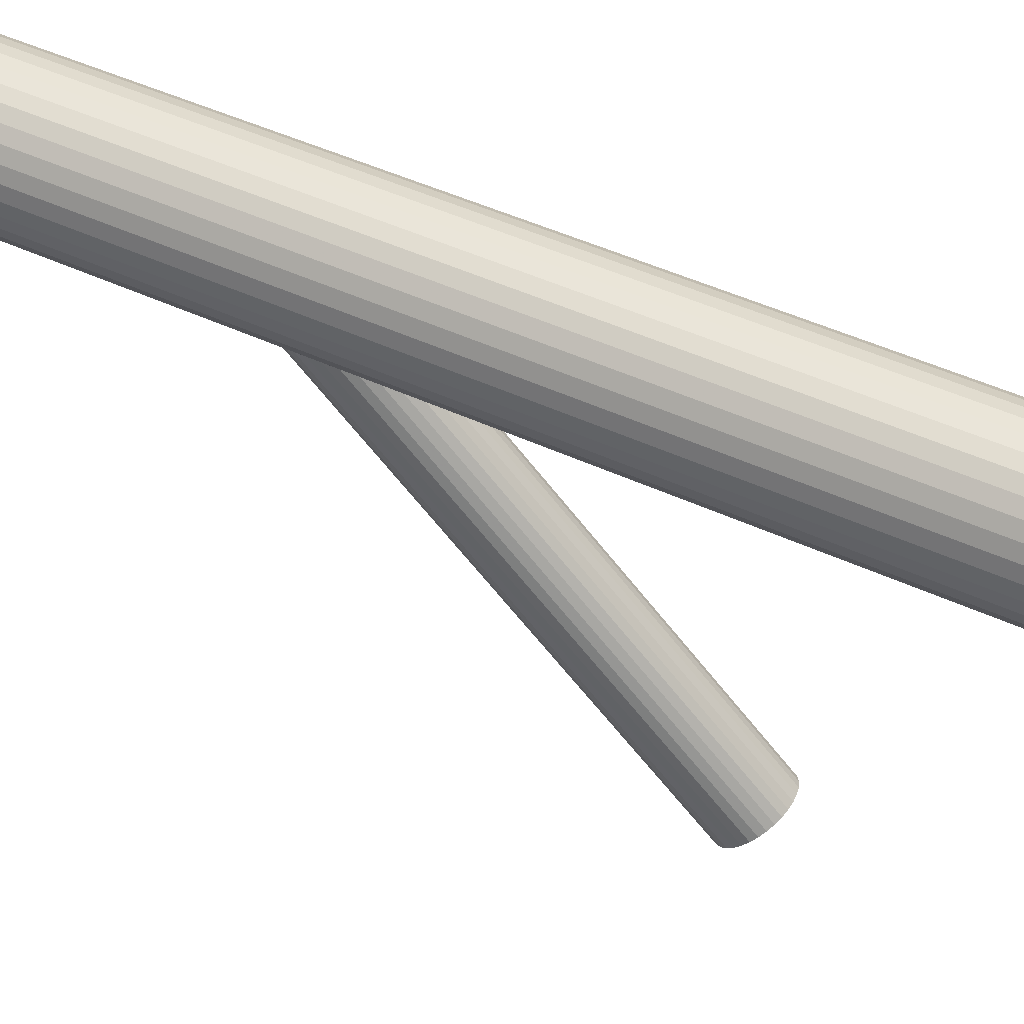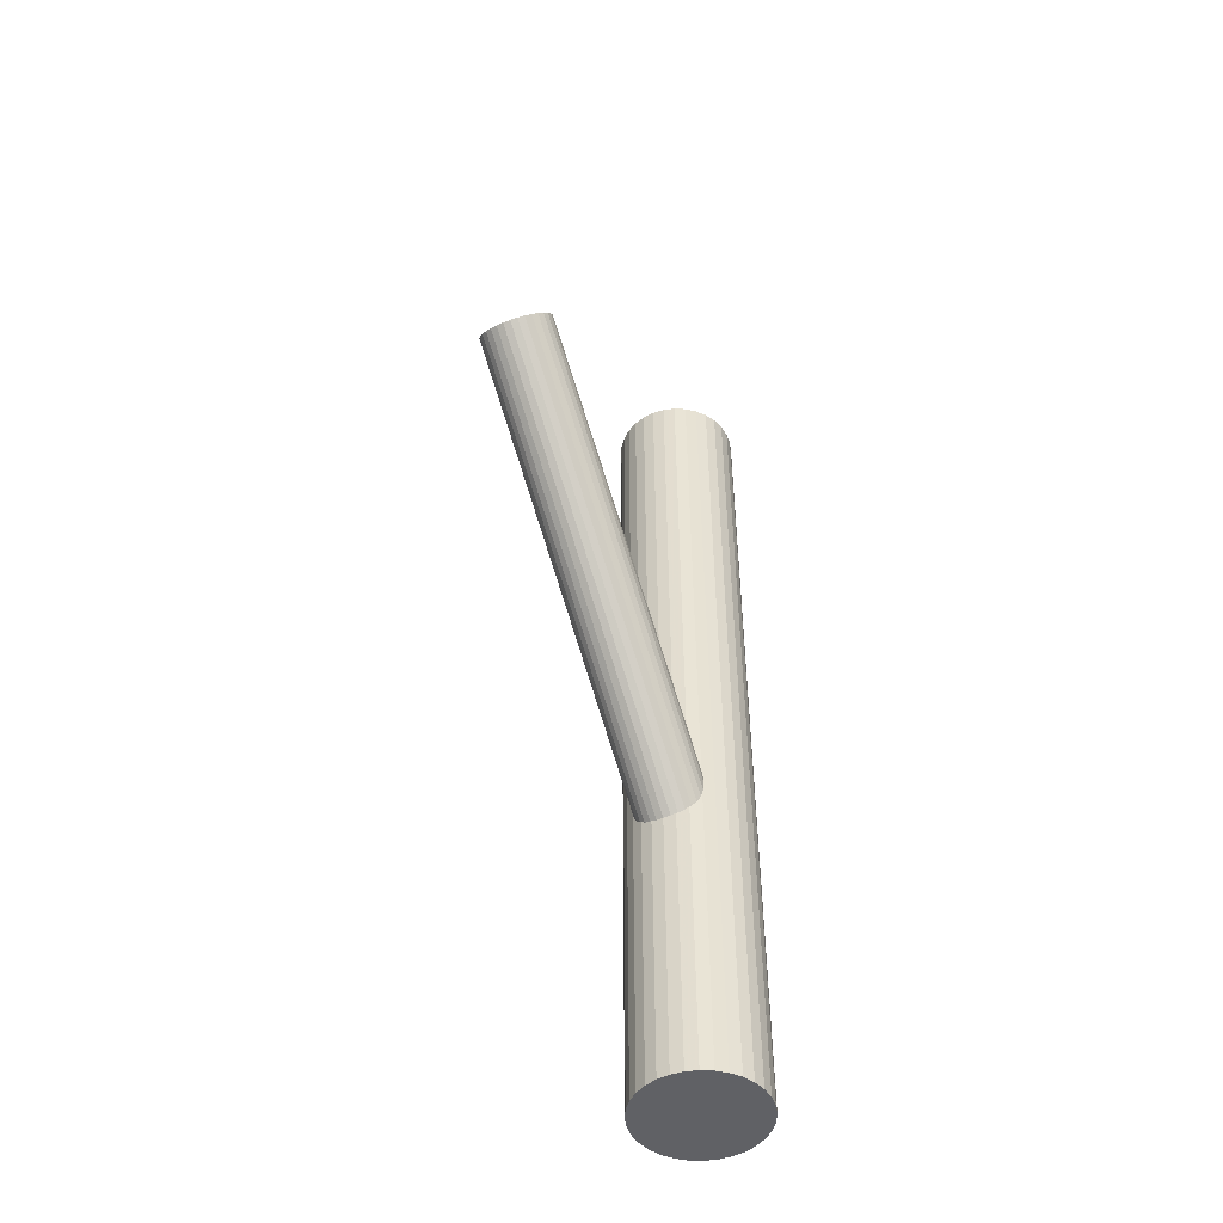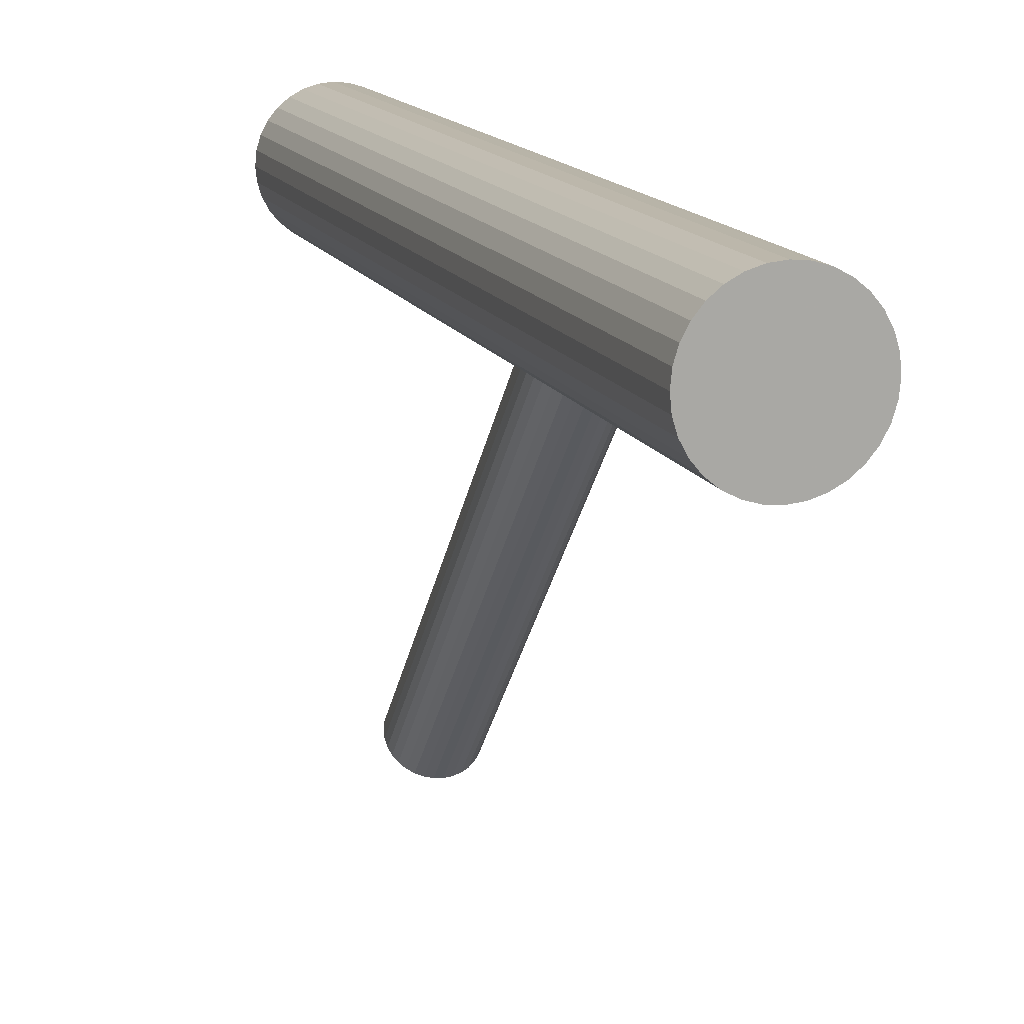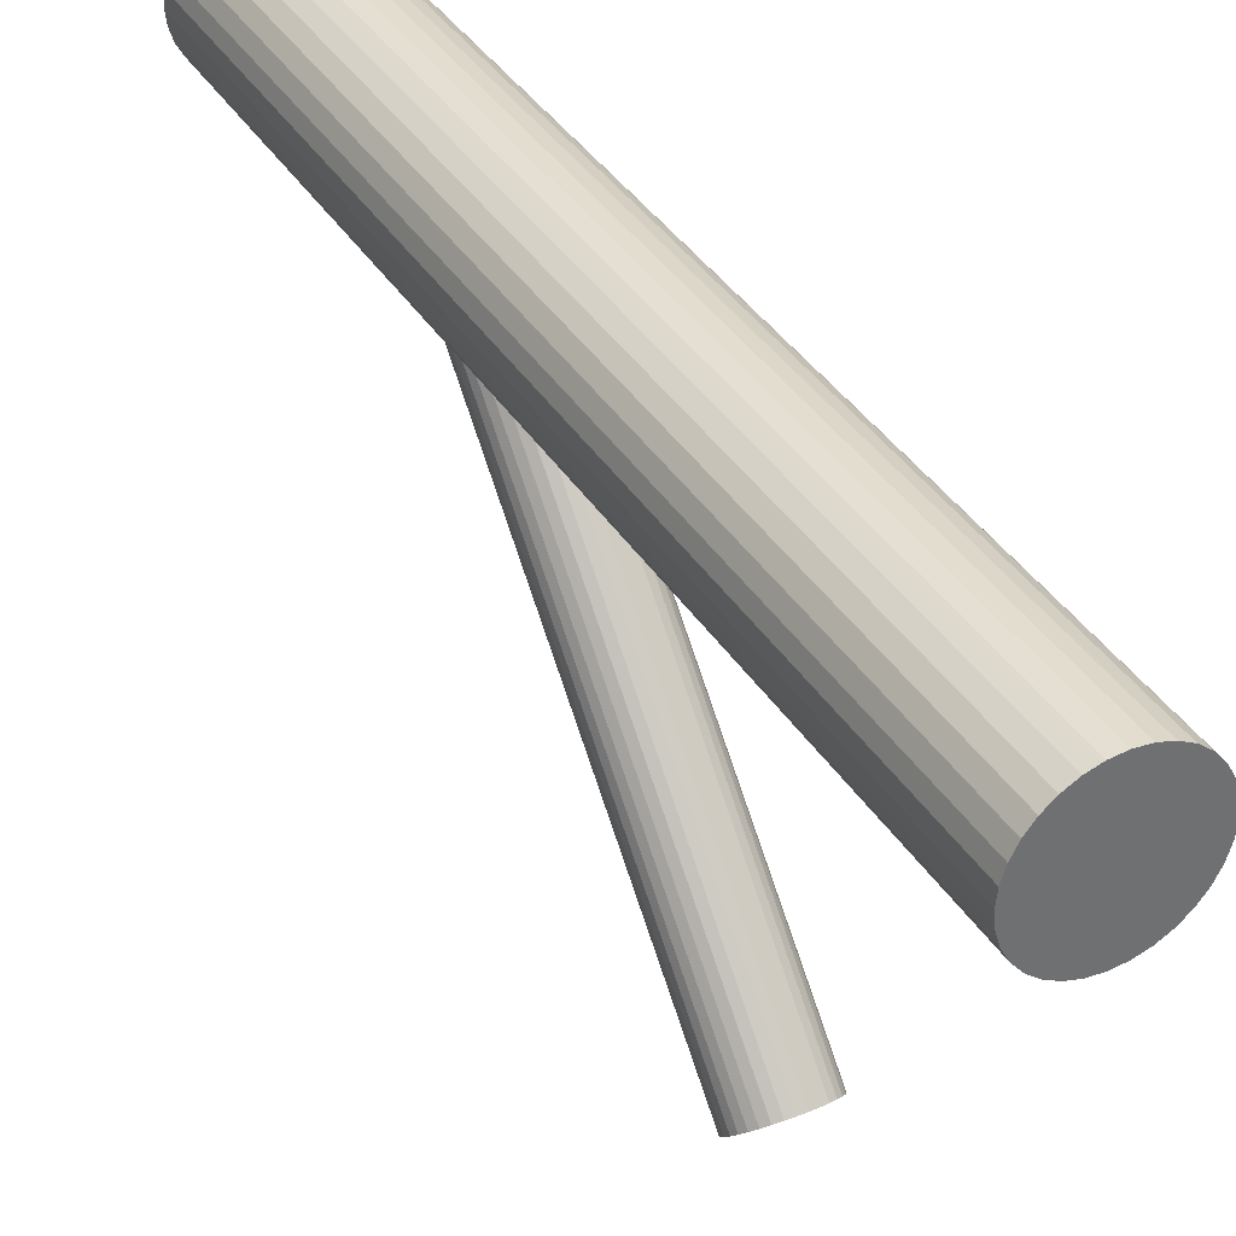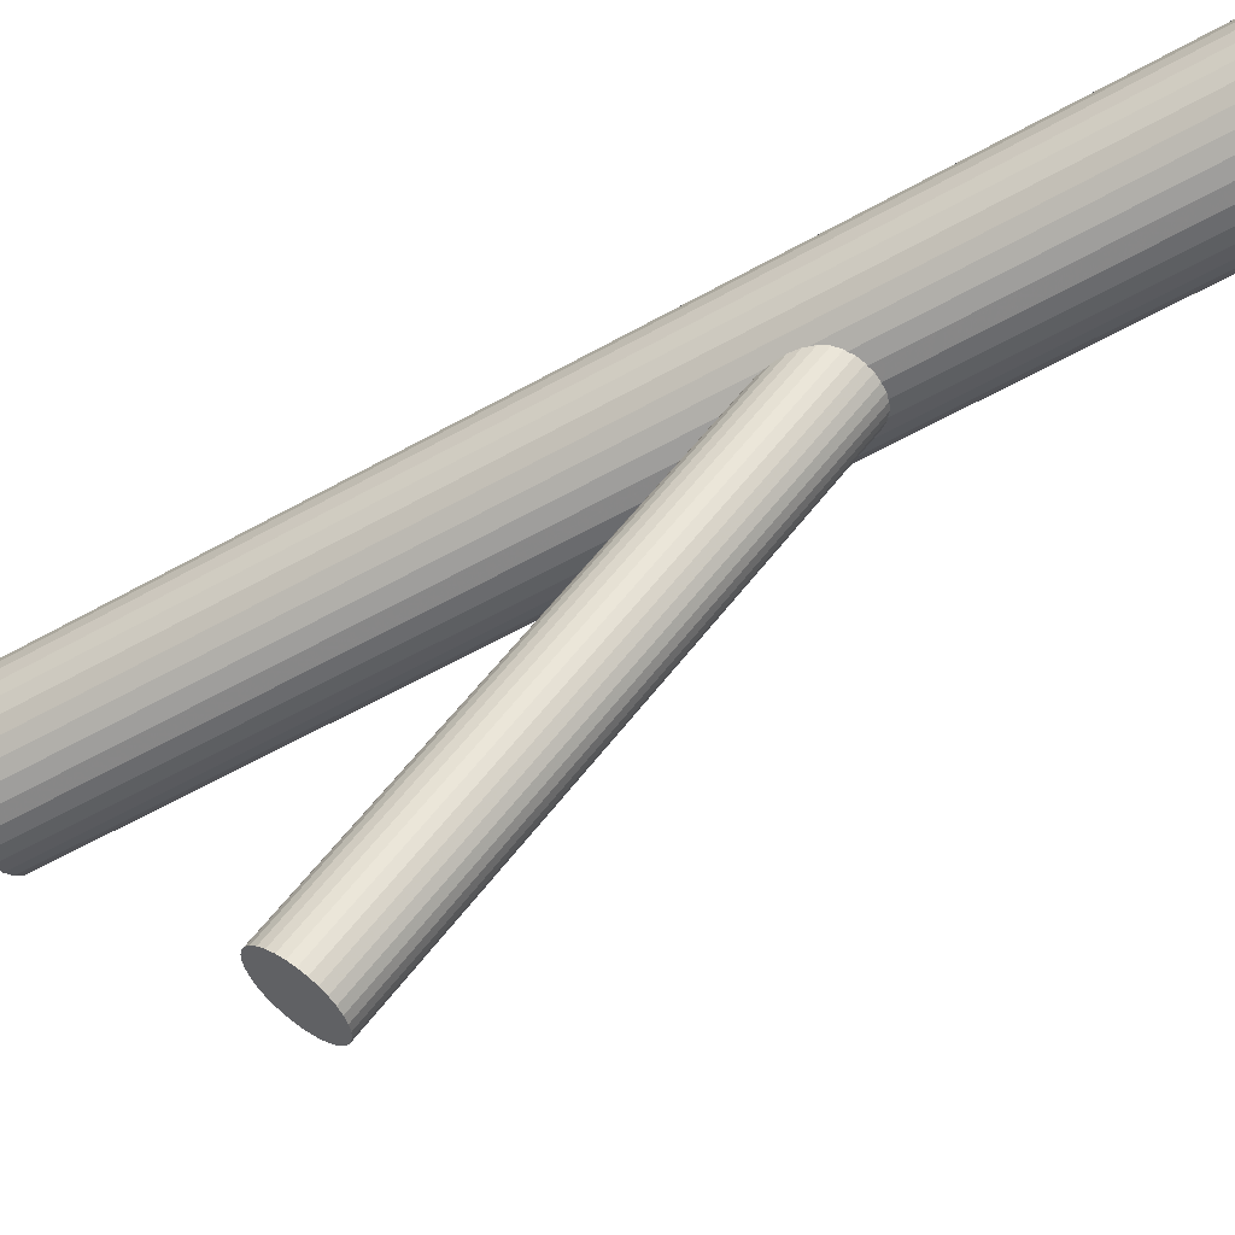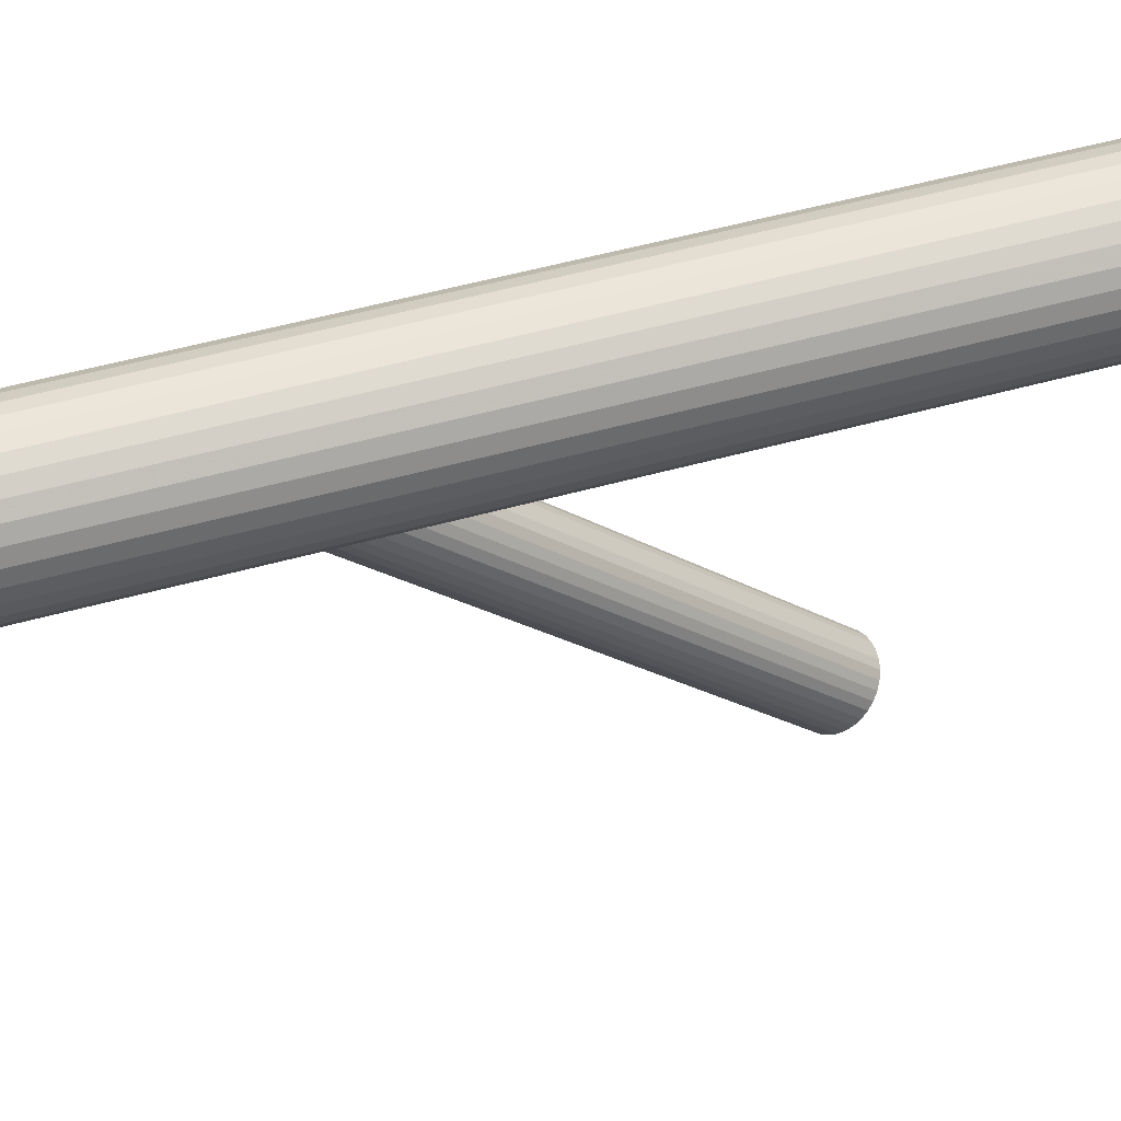
<metadata>
{"format":"obj","ext":"obj","renderer":"f3d","projection":"perspective","resolution":1024,"background":"white","views":[{"elev":48.7,"azim":-62.7,"up":"+Y"},{"elev":-48.7,"azim":25.2,"up":"+Z"},{"elev":13.9,"azim":162.2,"up":"+Y"},{"elev":37.4,"azim":-28.2,"up":"+Y"},{"elev":-58.1,"azim":120.2,"up":"+Y"},{"elev":54.5,"azim":-106.3,"up":"+Y"}]}
</metadata>
<code>
v 0 0.2193 -0.1692
v 0 -0.2331 0.2085
v 0 0.261 -0.5
v 0 0.261 0.5
v 0 0.1218 -0.5
v 0 0.1218 0.5
v 0 -0.2052 0.2376
v 0 0.1635 -0.2274
v 0 -0.261 0.1794
v 0 0.1914 -0.5
v 0 0.1914 0.5
v 0 0.1914 -0.1983
v 0.0335 0.1759 -0.2144
v 0.0335 -0.2486 0.1923
v 0.0335 0.2069 -0.1821
v 0.0335 -0.2176 0.2247
v 0.06825 0.205 -0.5
v 0.06825 0.205 0.5
v 0.06825 0.1778 -0.5
v 0.06825 0.1778 0.5
v 0.05786 0.2301 -0.5
v 0.05786 0.2301 0.5
v 0.05786 0.1527 -0.5
v 0.05786 0.1527 0.5
v 0.06429 0.1648 -0.5
v 0.06429 0.1648 0.5
v 0.06429 0.218 -0.5
v 0.06429 0.218 0.5
v 0.03952 0.1968 -0.1926
v 0.03952 0.186 -0.2039
v 0.03952 -0.2277 0.2142
v 0.03952 -0.2386 0.2028
v 0.01358 0.1232 -0.5
v 0.01358 0.1232 0.5
v 0.01358 0.2597 -0.5
v 0.01358 0.2597 0.5
v 0.03866 0.1335 -0.5
v 0.03866 0.1335 0.5
v 0.03866 0.2493 -0.5
v 0.03866 0.2493 0.5
v 0.01542 0.2172 -0.1714
v 0.01542 0.1657 -0.2251
v 0.01542 -0.2074 0.2354
v 0.01542 -0.2589 0.1816
v 0.06959 0.1914 -0.5
v 0.06959 0.1914 0.5
v -0.007861 -0.2605 0.18
v -0.007861 -0.2058 0.237
v -0.007861 0.1641 -0.2268
v -0.007861 0.2187 -0.1697
v -0.02663 0.1271 -0.5
v -0.02663 0.1271 0.5
v -0.02663 0.2557 -0.5
v -0.02663 0.2557 0.5
v -0.04029 -0.2331 0.2085
v -0.04029 0.1914 -0.1983
v -0.02849 -0.2134 0.2291
v -0.02849 -0.2528 0.1879
v -0.02849 0.2111 -0.1777
v -0.02849 0.1717 -0.2188
v 0.02239 -0.2563 0.1843
v 0.02239 -0.2099 0.2327
v 0.02239 0.1682 -0.2225
v 0.02239 0.2146 -0.1741
v -0.04921 0.1422 -0.5
v -0.04921 0.1422 0.5
v -0.04921 0.2406 -0.5
v -0.04921 0.2406 0.5
v 0.03723 -0.2225 0.2196
v 0.03723 0.1807 -0.2094
v 0.03723 -0.2438 0.1974
v 0.03723 0.2021 -0.1871
v -0.03723 -0.2225 0.2196
v -0.03723 0.1807 -0.2094
v -0.03723 -0.2438 0.1974
v -0.03723 0.2021 -0.1871
v 0.04921 0.1422 -0.5
v 0.04921 0.1422 0.5
v 0.04921 0.2406 -0.5
v 0.04921 0.2406 0.5
v -0.02239 -0.2563 0.1843
v -0.02239 -0.2099 0.2327
v -0.02239 0.1682 -0.2225
v -0.02239 0.2146 -0.1741
v 0.02849 -0.2134 0.2291
v 0.02849 -0.2528 0.1879
v 0.02849 0.2111 -0.1777
v 0.02849 0.1717 -0.2188
v 0.04029 -0.2331 0.2085
v 0.04029 0.1914 -0.1983
v 0.02663 0.1271 -0.5
v 0.02663 0.1271 0.5
v 0.02663 0.2557 -0.5
v 0.02663 0.2557 0.5
v 0.007861 -0.2605 0.18
v 0.007861 -0.2058 0.237
v 0.007861 0.1641 -0.2268
v 0.007861 0.2187 -0.1697
v -0.06959 0.1914 -0.5
v -0.06959 0.1914 0.5
v -0.01542 0.2172 -0.1714
v -0.01542 0.1657 -0.2251
v -0.01542 -0.2074 0.2354
v -0.01542 -0.2589 0.1816
v -0.03866 0.1335 -0.5
v -0.03866 0.1335 0.5
v -0.03866 0.2493 -0.5
v -0.03866 0.2493 0.5
v -0.01358 0.1232 -0.5
v -0.01358 0.1232 0.5
v -0.01358 0.2597 -0.5
v -0.01358 0.2597 0.5
v -0.03952 0.1968 -0.1926
v -0.03952 0.186 -0.2039
v -0.03952 -0.2277 0.2142
v -0.03952 -0.2386 0.2028
v -0.06429 0.1648 -0.5
v -0.06429 0.1648 0.5
v -0.06429 0.218 -0.5
v -0.06429 0.218 0.5
v -0.05786 0.2301 -0.5
v -0.05786 0.2301 0.5
v -0.05786 0.1527 -0.5
v -0.05786 0.1527 0.5
v -0.06825 0.205 -0.5
v -0.06825 0.205 0.5
v -0.06825 0.1778 -0.5
v -0.06825 0.1778 0.5
v -0.0335 0.1759 -0.2144
v -0.0335 -0.2486 0.1923
v -0.0335 0.2069 -0.1821
v -0.0335 -0.2176 0.2247
f 45 10 17
f 45 17 46
f 46 17 18
f 46 18 11
f 17 10 27
f 17 27 18
f 18 27 28
f 18 28 11
f 27 10 21
f 27 21 28
f 28 21 22
f 28 22 11
f 21 10 79
f 21 79 22
f 22 79 80
f 22 80 11
f 79 10 39
f 79 39 80
f 80 39 40
f 80 40 11
f 39 10 93
f 39 93 40
f 40 93 94
f 40 94 11
f 93 10 35
f 93 35 94
f 94 35 36
f 94 36 11
f 35 10 3
f 35 3 36
f 36 3 4
f 36 4 11
f 3 10 111
f 3 111 4
f 4 111 112
f 4 112 11
f 111 10 53
f 111 53 112
f 112 53 54
f 112 54 11
f 53 10 107
f 53 107 54
f 54 107 108
f 54 108 11
f 107 10 67
f 107 67 108
f 108 67 68
f 108 68 11
f 67 10 121
f 67 121 68
f 68 121 122
f 68 122 11
f 121 10 119
f 121 119 122
f 122 119 120
f 122 120 11
f 119 10 125
f 119 125 120
f 120 125 126
f 120 126 11
f 125 10 99
f 125 99 126
f 126 99 100
f 126 100 11
f 99 10 127
f 99 127 100
f 100 127 128
f 100 128 11
f 127 10 117
f 127 117 128
f 128 117 118
f 128 118 11
f 117 10 123
f 117 123 118
f 118 123 124
f 118 124 11
f 123 10 65
f 123 65 124
f 124 65 66
f 124 66 11
f 65 10 105
f 65 105 66
f 66 105 106
f 66 106 11
f 105 10 51
f 105 51 106
f 106 51 52
f 106 52 11
f 51 10 109
f 51 109 52
f 52 109 110
f 52 110 11
f 109 10 5
f 109 5 110
f 110 5 6
f 110 6 11
f 5 10 33
f 5 33 6
f 6 33 34
f 6 34 11
f 33 10 91
f 33 91 34
f 34 91 92
f 34 92 11
f 91 10 37
f 91 37 92
f 92 37 38
f 92 38 11
f 37 10 77
f 37 77 38
f 38 77 78
f 38 78 11
f 77 10 23
f 77 23 78
f 78 23 24
f 78 24 11
f 23 10 25
f 23 25 24
f 24 25 26
f 24 26 11
f 25 10 19
f 25 19 26
f 26 19 20
f 26 20 11
f 19 10 45
f 19 45 20
f 20 45 46
f 20 46 11
f 90 12 29
f 90 29 89
f 89 29 31
f 89 31 2
f 29 12 72
f 29 72 31
f 31 72 69
f 31 69 2
f 72 12 15
f 72 15 69
f 69 15 16
f 69 16 2
f 15 12 87
f 15 87 16
f 16 87 85
f 16 85 2
f 87 12 64
f 87 64 85
f 85 64 62
f 85 62 2
f 64 12 41
f 64 41 62
f 62 41 43
f 62 43 2
f 41 12 98
f 41 98 43
f 43 98 96
f 43 96 2
f 98 12 1
f 98 1 96
f 96 1 7
f 96 7 2
f 1 12 50
f 1 50 7
f 7 50 48
f 7 48 2
f 50 12 101
f 50 101 48
f 48 101 103
f 48 103 2
f 101 12 84
f 101 84 103
f 103 84 82
f 103 82 2
f 84 12 59
f 84 59 82
f 82 59 57
f 82 57 2
f 59 12 131
f 59 131 57
f 57 131 132
f 57 132 2
f 131 12 76
f 131 76 132
f 132 76 73
f 132 73 2
f 76 12 113
f 76 113 73
f 73 113 115
f 73 115 2
f 113 12 56
f 113 56 115
f 115 56 55
f 115 55 2
f 56 12 114
f 56 114 55
f 55 114 116
f 55 116 2
f 114 12 74
f 114 74 116
f 116 74 75
f 116 75 2
f 74 12 129
f 74 129 75
f 75 129 130
f 75 130 2
f 129 12 60
f 129 60 130
f 130 60 58
f 130 58 2
f 60 12 83
f 60 83 58
f 58 83 81
f 58 81 2
f 83 12 102
f 83 102 81
f 81 102 104
f 81 104 2
f 102 12 49
f 102 49 104
f 104 49 47
f 104 47 2
f 49 12 8
f 49 8 47
f 47 8 9
f 47 9 2
f 8 12 97
f 8 97 9
f 9 97 95
f 9 95 2
f 97 12 42
f 97 42 95
f 95 42 44
f 95 44 2
f 42 12 63
f 42 63 44
f 44 63 61
f 44 61 2
f 63 12 88
f 63 88 61
f 61 88 86
f 61 86 2
f 88 12 13
f 88 13 86
f 86 13 14
f 86 14 2
f 13 12 70
f 13 70 14
f 14 70 71
f 14 71 2
f 70 12 30
f 70 30 71
f 71 30 32
f 71 32 2
f 30 12 90
f 30 90 32
f 32 90 89
f 32 89 2

</code>
